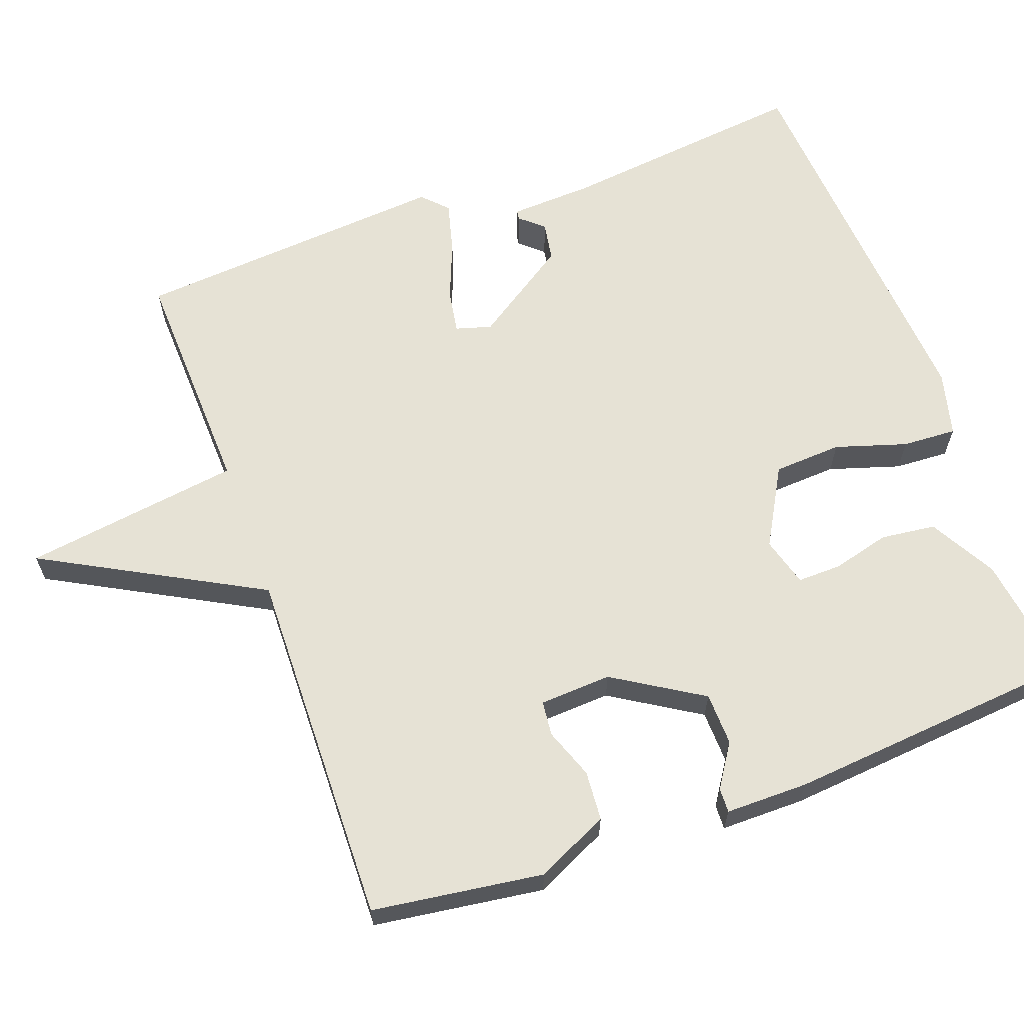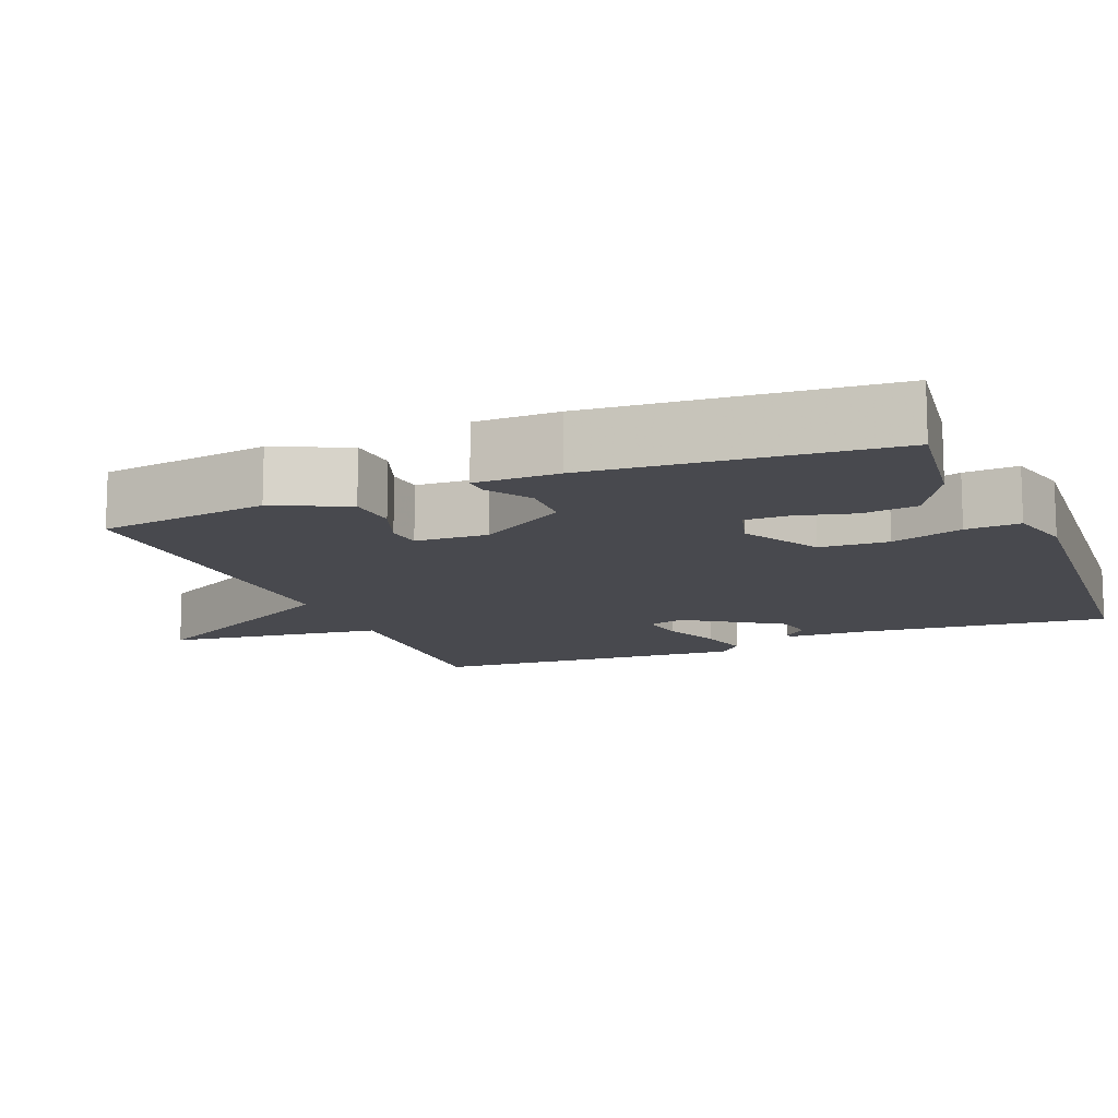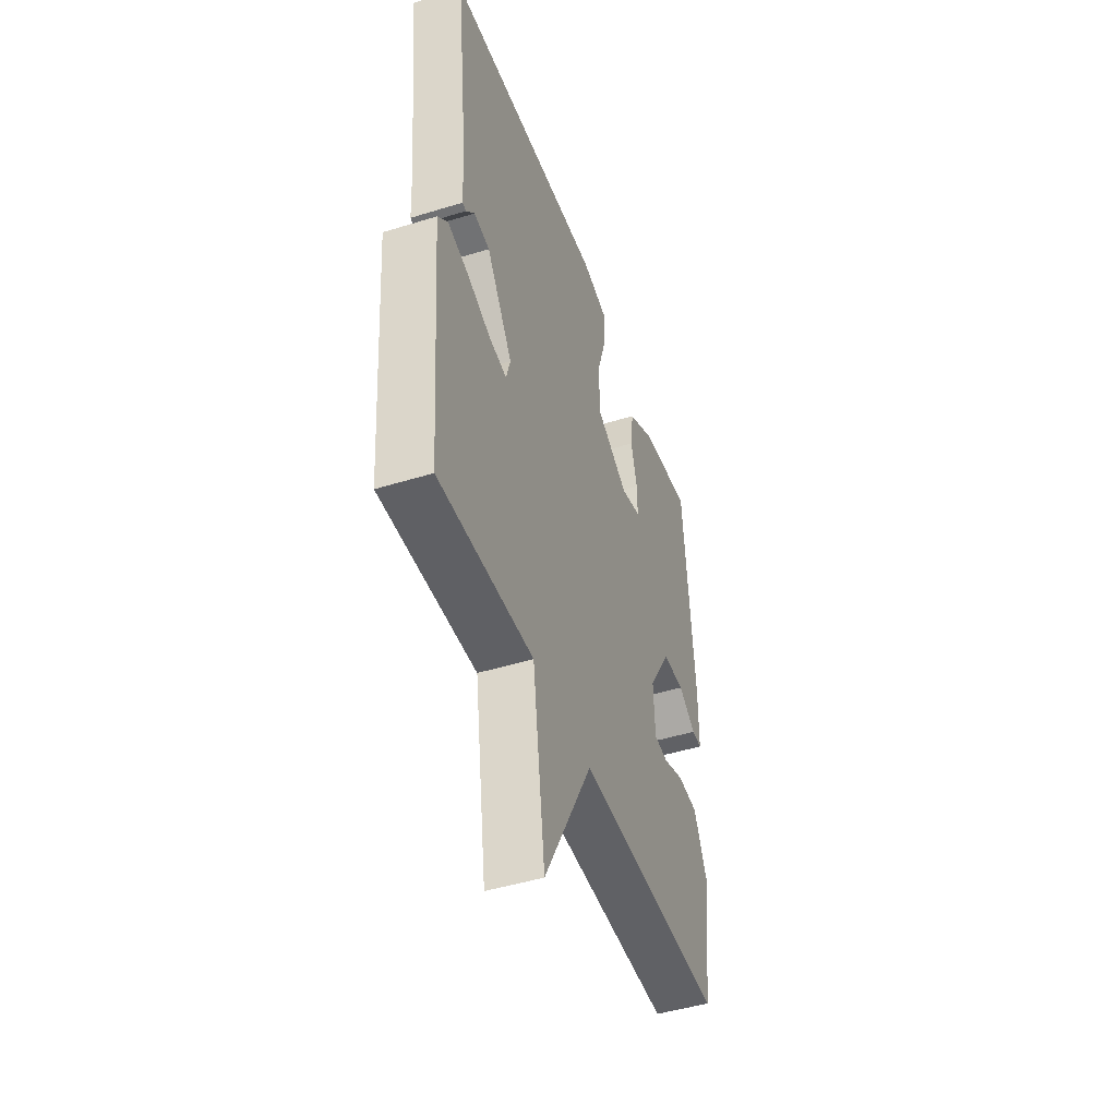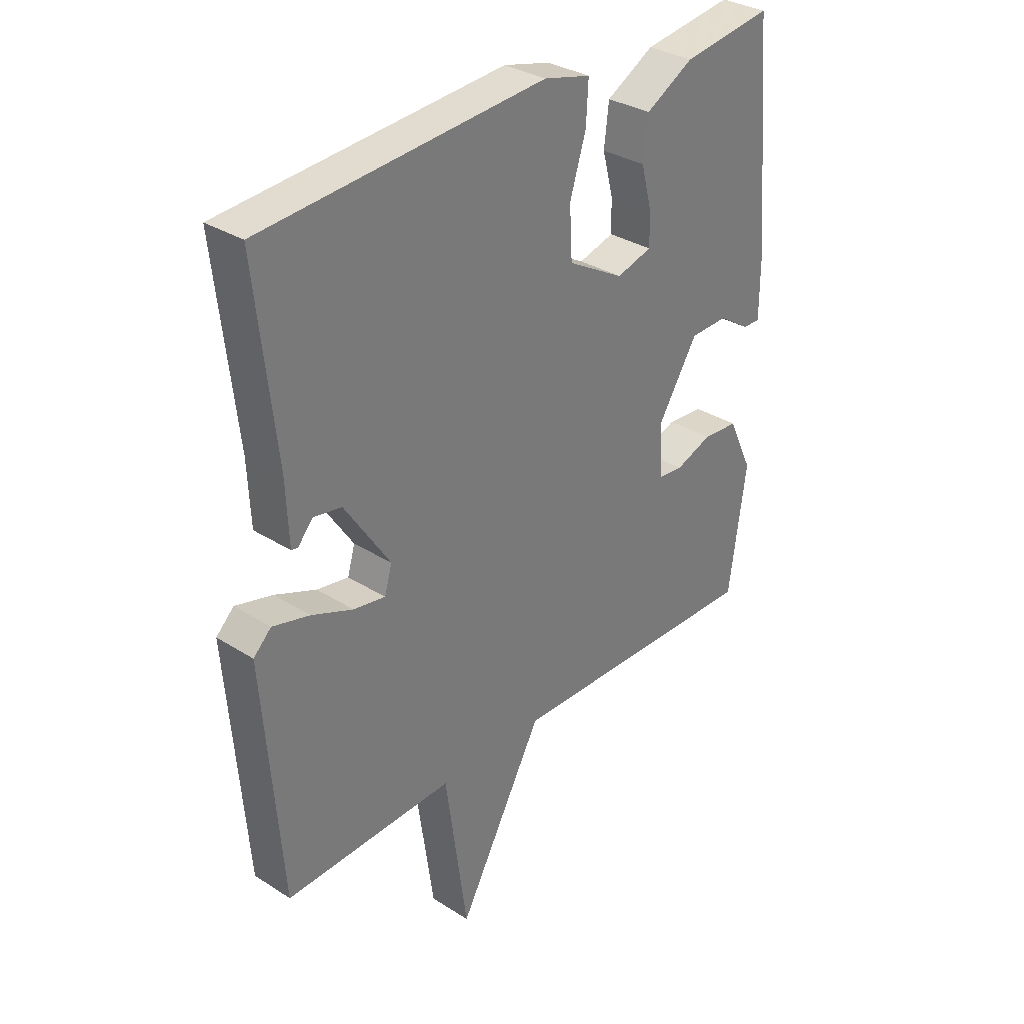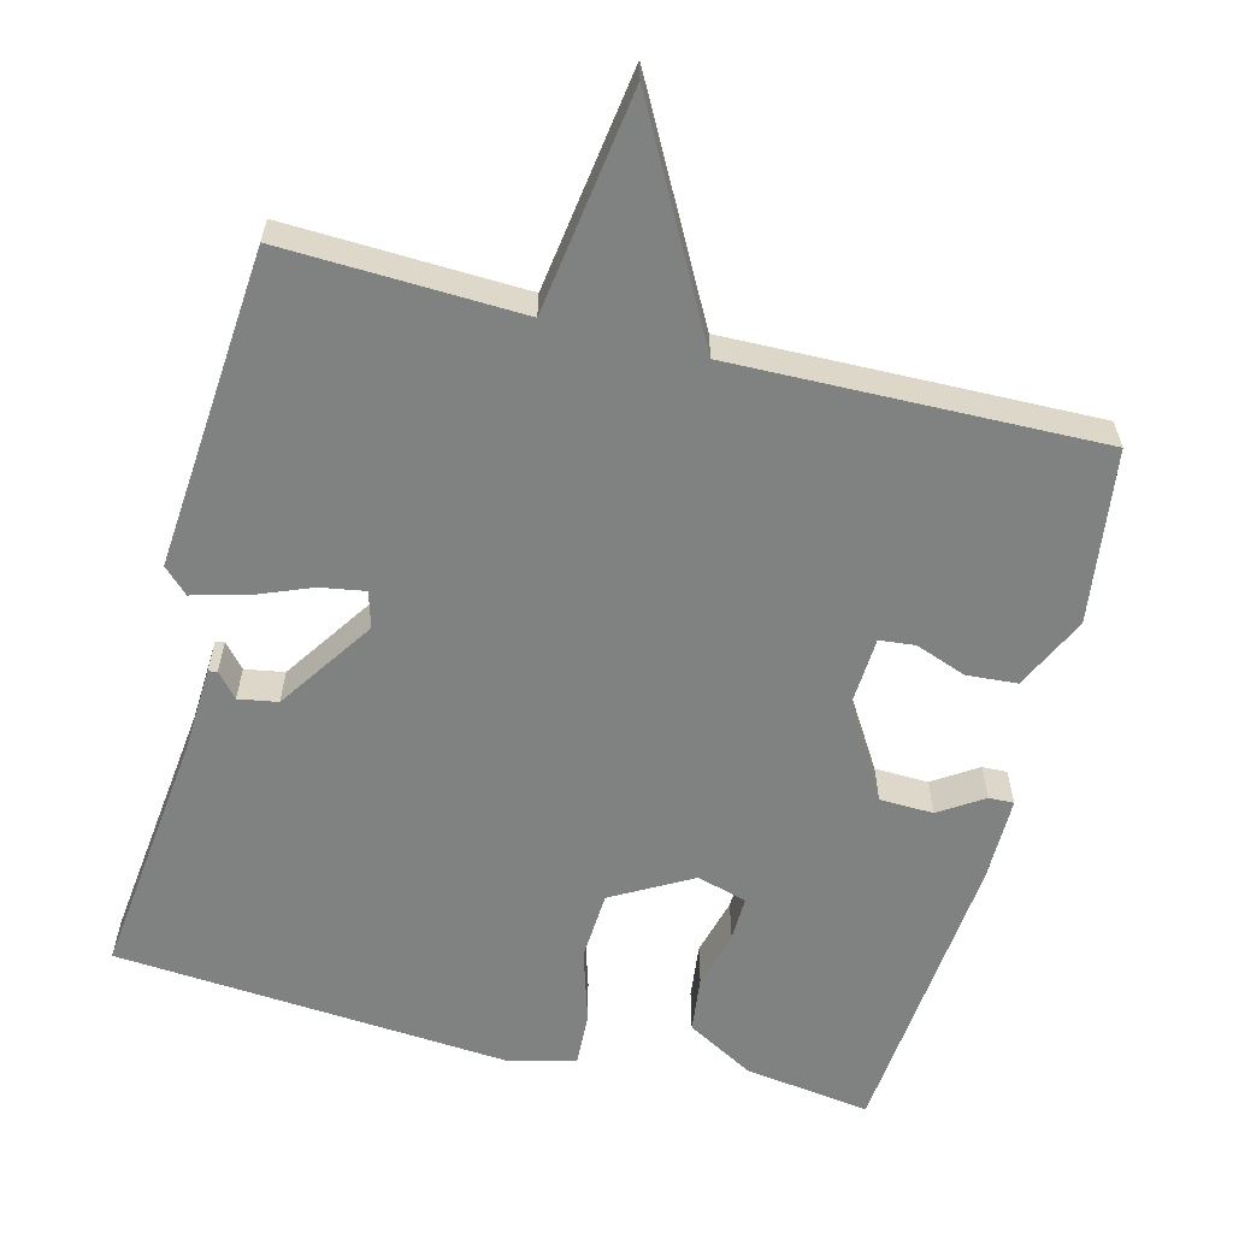
<metadata>
{"format":"obj","ext":"obj","renderer":"f3d","projection":"perspective","resolution":1024,"background":"white","views":[{"elev":63.9,"azim":-110.0,"up":"+Y"},{"elev":-12.7,"azim":-67.6,"up":"+Y"},{"elev":-46.6,"azim":109.4,"up":"+Z"},{"elev":32.4,"azim":131.6,"up":"+Z"},{"elev":-60.3,"azim":165.5,"up":"+Y"}]}
</metadata>
<code>
v -0.5 0.07 0.5
v -0.332 0.07 0.476
v -0.243 0.07 0.426
v -0.234 0.07 0.352
v -0.254 0.07 0.275
v -0.255 0.07 0.216
v -0.189 0.07 0.197
v -0.084 0.07 0.256
v -0.079 0.07 0.348
v -0.109 0.07 0.444
v -0.113 0.07 0.517
v -0.026 0.07 0.539
v 0.5 0.07 0.5
v 0.463 0.07 0.166
v 0.458 0.07 0.054
v 0.446 0.07 0.052
v 0.418 0.07 0.084
v 0.366 0.07 0.075
v 0.281 0.07 -0.053
v 0.295 0.07 -0.101
v 0.354 0.07 -0.091
v 0.431 0.07 -0.06
v 0.5 0.07 -0.042
v 0.533 0.07 -0.074
v 0.5 0.07 -0.5
v 0.185 0.07 -0.489
v 0.144 0.07 -0.782
v -0.015 0.07 -0.489
v -0.5 0.07 -0.5
v -0.532 0.07 -0.27
v -0.486 0.07 -0.172
v -0.419 0.07 -0.167
v -0.351 0.07 -0.192
v -0.304 0.07 -0.187
v -0.299 0.07 -0.09
v -0.373 0.07 0.029
v -0.444 0.07 0.031
v -0.502 0.07 -0.007
v -0.535 0.07 -0.008
v -0.535 0.07 0.104
v -0.5 0 0.5
v -0.332 0 0.476
v -0.243 0 0.426
v -0.234 0 0.352
v -0.254 0 0.275
v -0.255 0 0.216
v -0.189 0 0.197
v -0.084 0 0.256
v -0.079 0 0.348
v -0.109 0 0.444
v -0.113 0 0.517
v -0.026 0 0.539
v 0.5 0 0.5
v 0.463 0 0.166
v 0.458 0 0.054
v 0.446 0 0.052
v 0.418 0 0.084
v 0.366 0 0.075
v 0.281 0 -0.053
v 0.295 0 -0.101
v 0.354 0 -0.091
v 0.431 0 -0.06
v 0.5 0 -0.042
v 0.533 0 -0.074
v 0.5 0 -0.5
v 0.185 0 -0.489
v 0.144 0 -0.782
v -0.015 0 -0.489
v -0.5 0 -0.5
v -0.532 0 -0.27
v -0.486 0 -0.172
v -0.419 0 -0.167
v -0.351 0 -0.192
v -0.304 0 -0.187
v -0.299 0 -0.09
v -0.373 0 0.029
v -0.444 0 0.031
v -0.502 0 -0.007
v -0.535 0 -0.008
v -0.535 0 0.104
f 3 4 5
f 2 3 5
f 1 2 5
f 40 1 5
f 39 40 5
f 38 39 5
f 37 38 5
f 36 37 5 6
f 35 36 6 7
f 34 35 7 8
f 31 32 33
f 30 31 33
f 29 30 33
f 28 29 33
f 28 33 34
f 26 27 28
f 26 28 34 8
f 24 25 26
f 23 24 26
f 22 23 26
f 21 22 26
f 20 21 26
f 26 8 9
f 20 26 9
f 19 20 9
f 14 15 16 17
f 14 17 18
f 13 14 18
f 13 18 19
f 12 13 19
f 11 12 19
f 10 11 19
f 9 10 19
f 45 44 43
f 45 43 42
f 45 42 41
f 45 41 80
f 45 80 79
f 45 79 78
f 45 78 77
f 46 45 77 76
f 47 46 76 75
f 48 47 75 74
f 73 72 71
f 73 71 70
f 73 70 69
f 73 69 68
f 74 73 68
f 68 67 66
f 48 74 68 66
f 66 65 64
f 66 64 63
f 66 63 62
f 66 62 61
f 66 61 60
f 49 48 66
f 49 66 60
f 49 60 59
f 57 56 55 54
f 58 57 54
f 58 54 53
f 59 58 53
f 59 53 52
f 59 52 51
f 59 51 50
f 59 50 49
f 1 41 42 2
f 2 42 43 3
f 3 43 44 4
f 4 44 45 5
f 5 45 46 6
f 6 46 47 7
f 7 47 48 8
f 8 48 49 9
f 9 49 50 10
f 10 50 51 11
f 11 51 52 12
f 12 52 53 13
f 13 53 54 14
f 14 54 55 15
f 15 55 56 16
f 16 56 57 17
f 17 57 58 18
f 18 58 59 19
f 19 59 60 20
f 20 60 61 21
f 21 61 62 22
f 22 62 63 23
f 23 63 64 24
f 24 64 65 25
f 25 65 66 26
f 26 66 67 27
f 27 67 68 28
f 28 68 69 29
f 29 69 70 30
f 30 70 71 31
f 31 71 72 32
f 32 72 73 33
f 33 73 74 34
f 34 74 75 35
f 35 75 76 36
f 36 76 77 37
f 37 77 78 38
f 38 78 79 39
f 39 79 80 40
f 40 80 41 1

</code>
